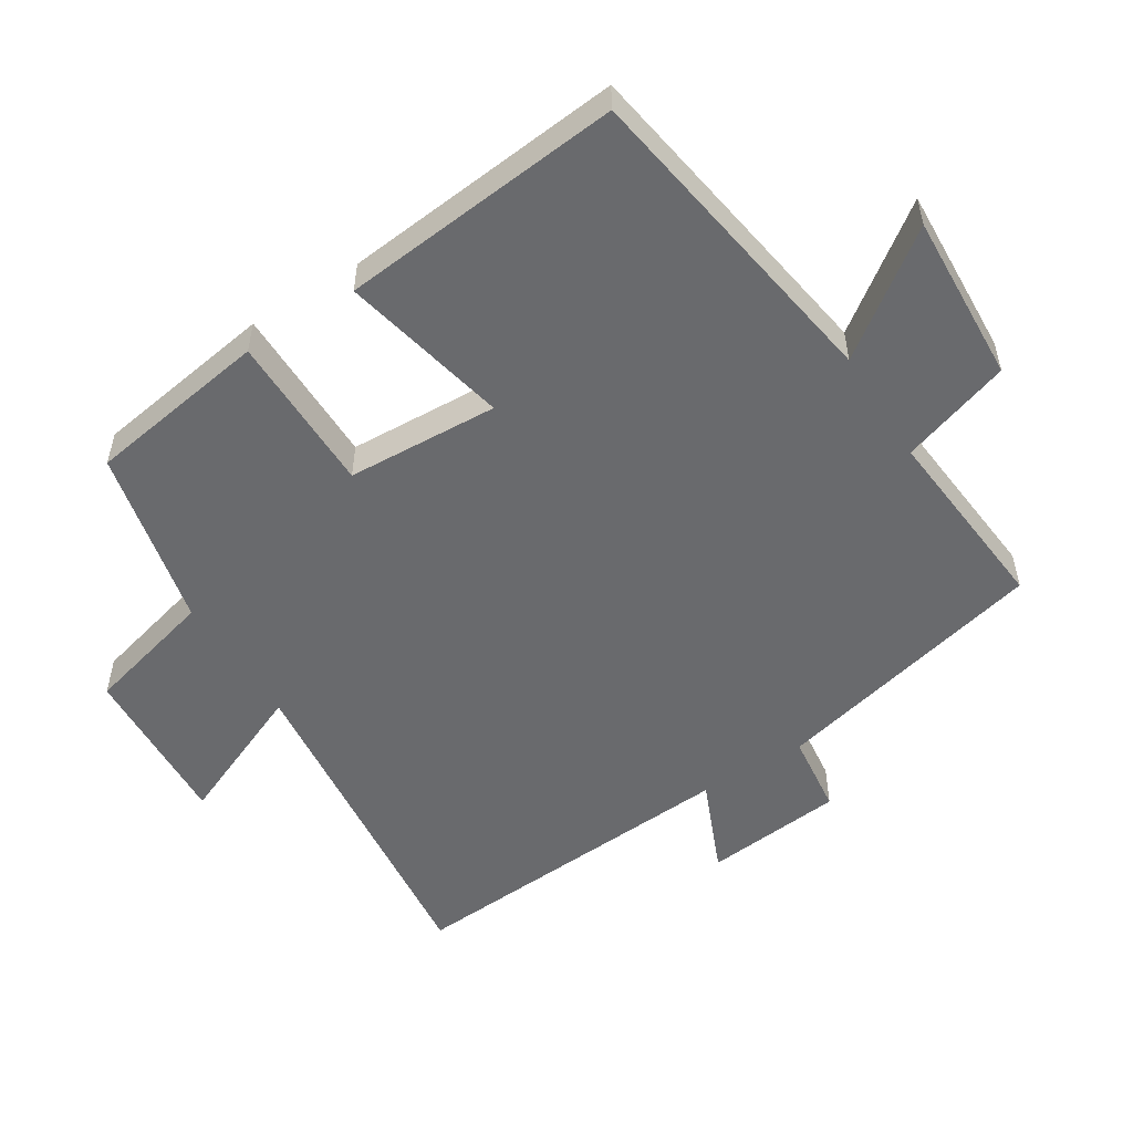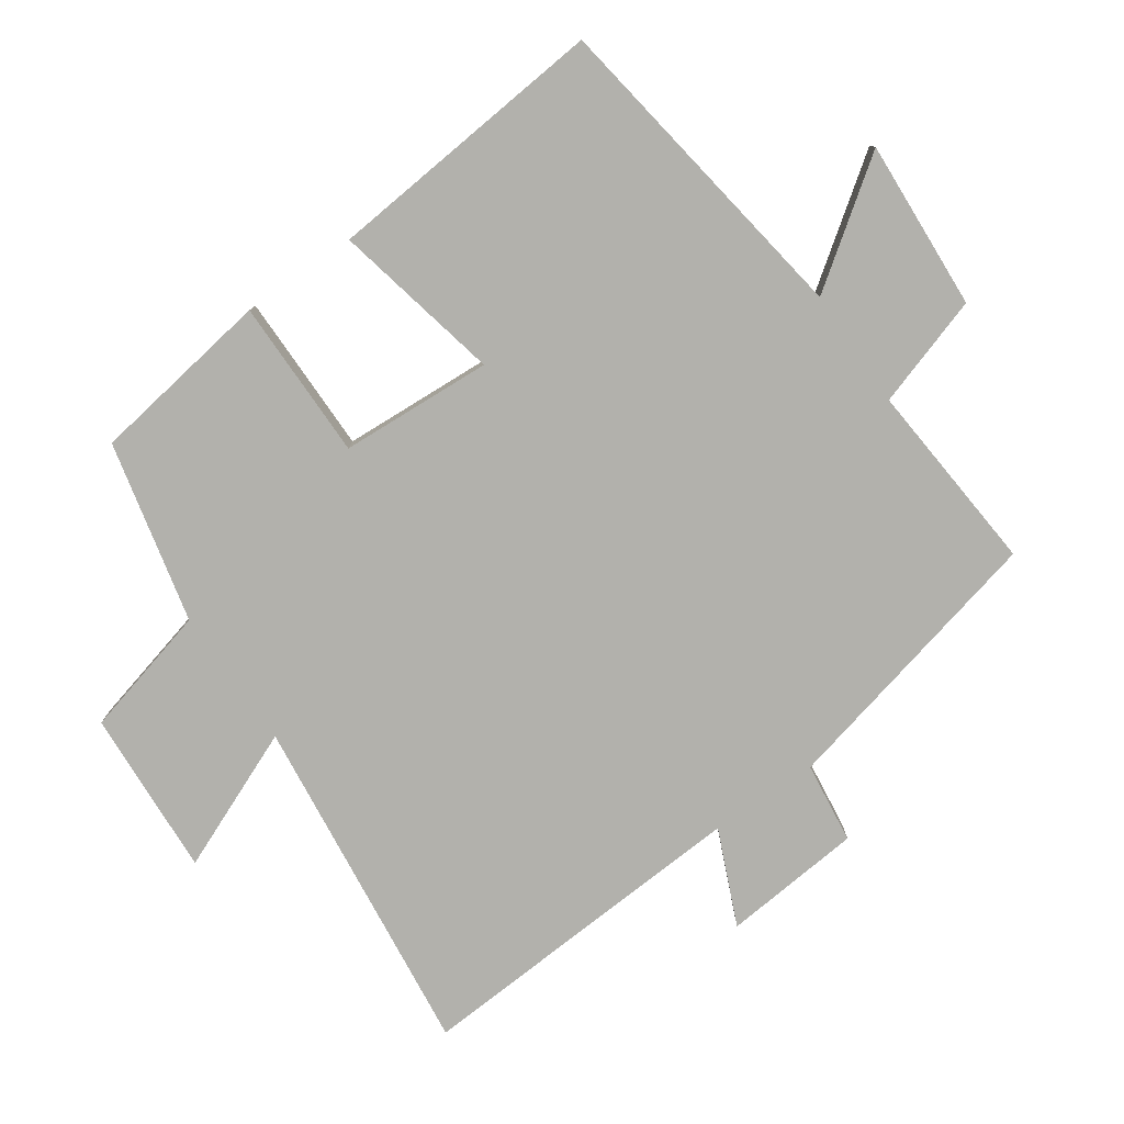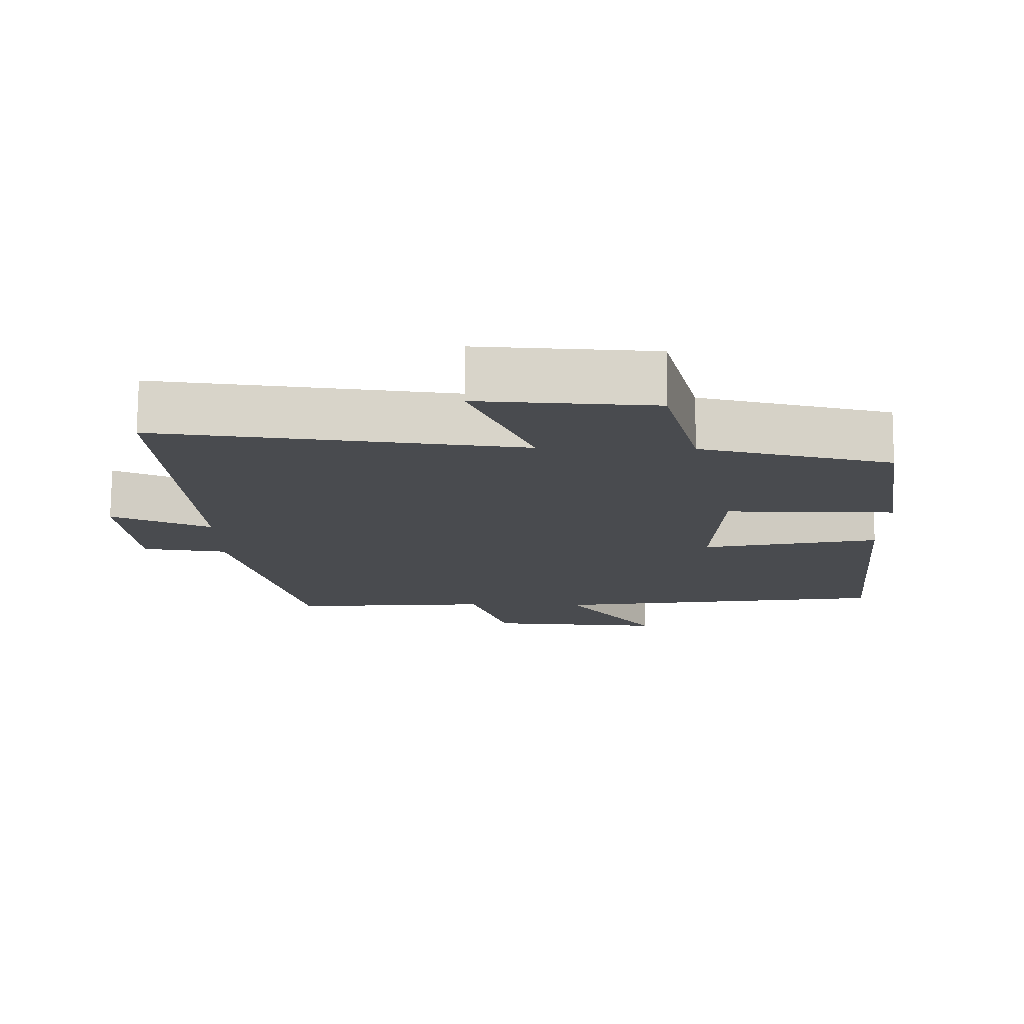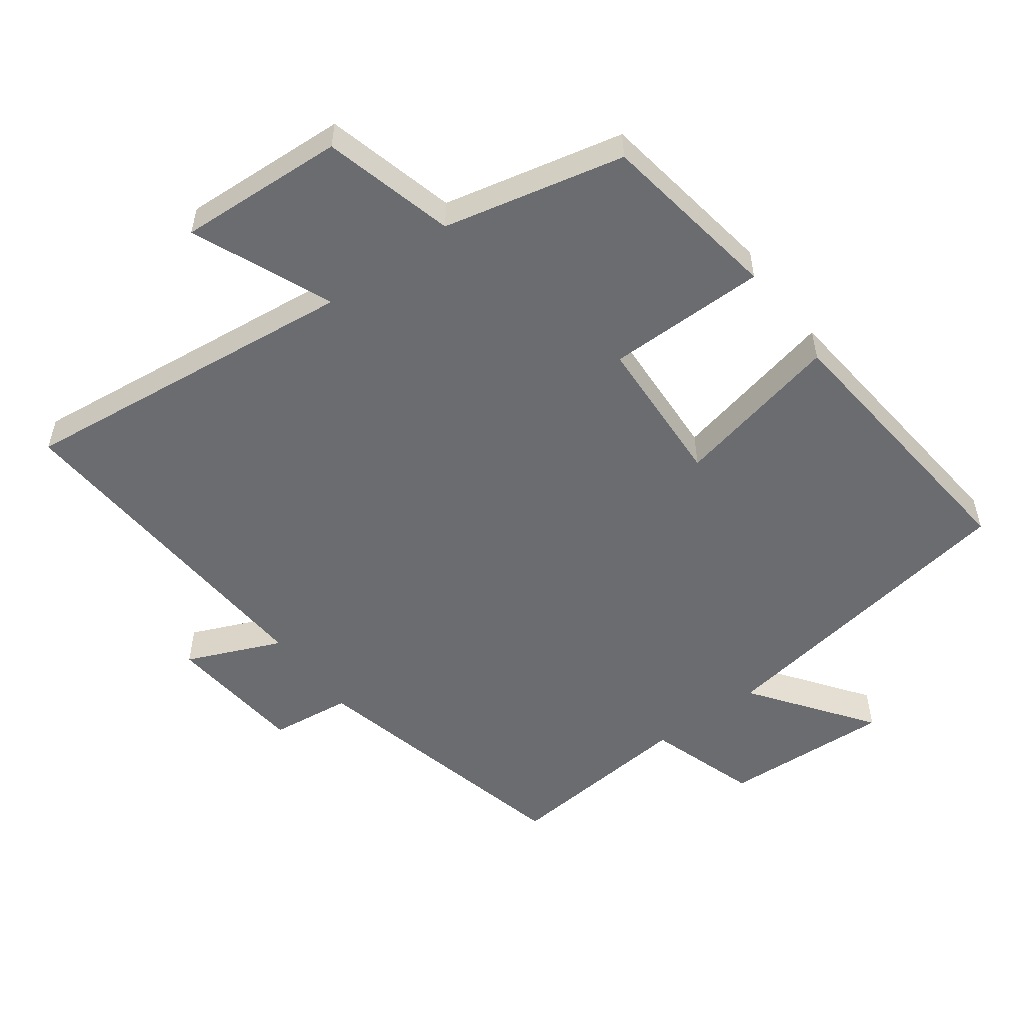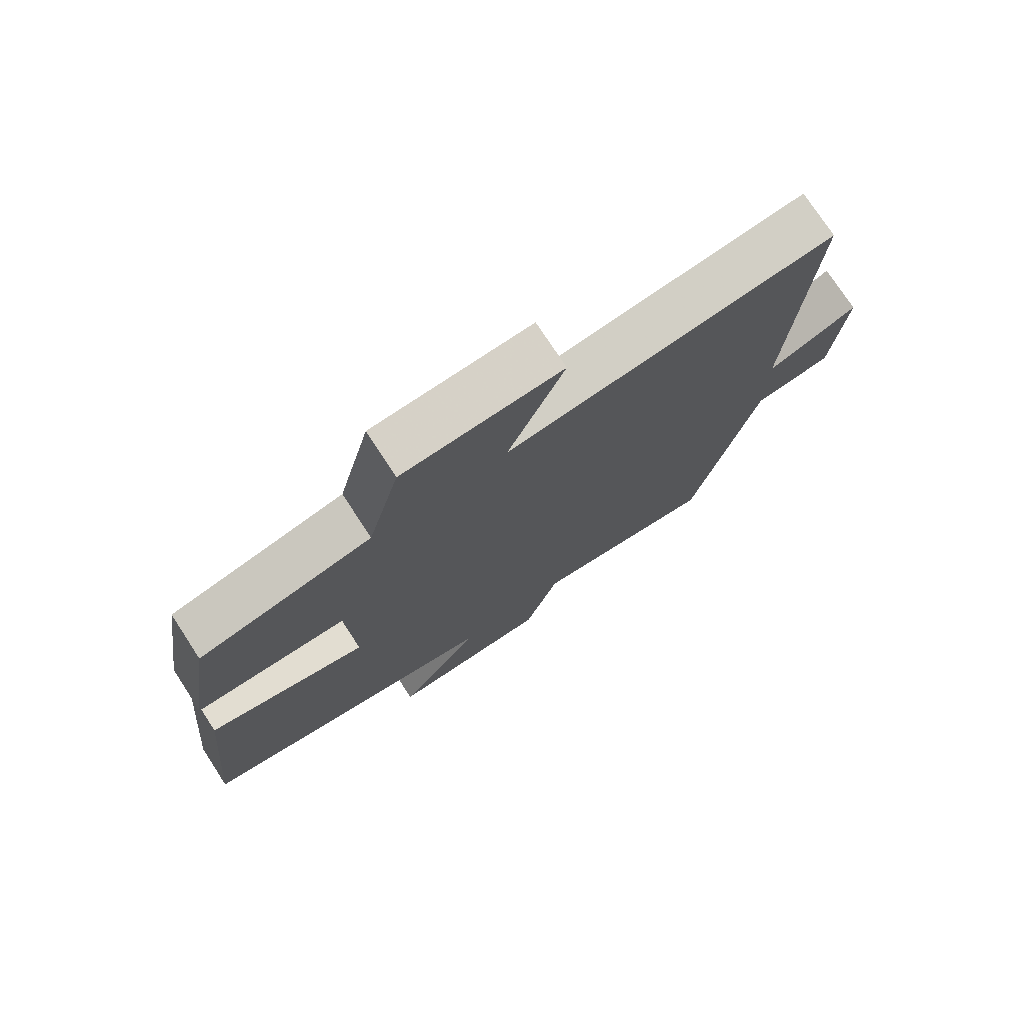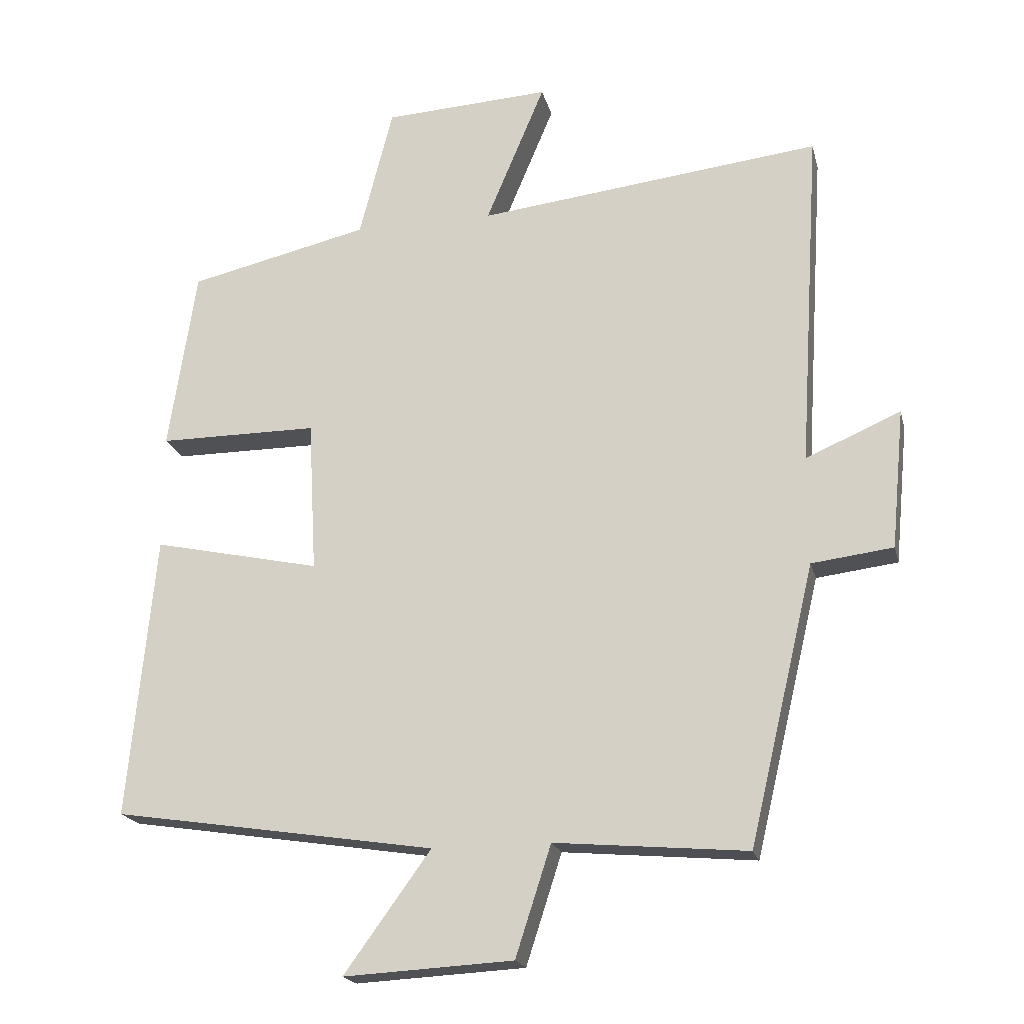
<metadata>
{"format":"obj","ext":"obj","renderer":"f3d","projection":"perspective","resolution":1024,"background":"white","views":[{"elev":-53.1,"azim":122.4,"up":"+Y"},{"elev":-78.9,"azim":124.7,"up":"+Y"},{"elev":75.9,"azim":0.4,"up":"+Z"},{"elev":-53.7,"azim":36.6,"up":"+Y"},{"elev":75.4,"azim":146.9,"up":"+Z"},{"elev":-19.6,"azim":-166.7,"up":"+Z"}]}
</metadata>
<code>
v 0.54 0.07 -0.426
v 0.06 0.07 -0.5
v 0.189 0.07 -0.678
v -0.063 0.07 -0.664
v -0.116 0.07 -0.5
v -0.402 0.07 -0.525
v -0.5 0.07 -0.112
v -0.621 0.07 -0.097
v -0.641 0.07 0.111
v -0.5 0.07 0.05
v -0.532 0.07 0.559
v -0.02 0.07 0.5
v -0.108 0.07 0.709
v 0.14 0.07 0.695
v 0.19 0.07 0.5
v 0.459 0.07 0.438
v 0.5 0.07 0.167
v 0.262 0.07 0.167
v 0.25 0.07 -0.059
v 0.5 0.07 -0.005
v 0.54 0 -0.426
v 0.06 0 -0.5
v 0.189 0 -0.678
v -0.063 0 -0.664
v -0.116 0 -0.5
v -0.402 0 -0.525
v -0.5 0 -0.112
v -0.621 0 -0.097
v -0.641 0 0.111
v -0.5 0 0.05
v -0.532 0 0.559
v -0.02 0 0.5
v -0.108 0 0.709
v 0.14 0 0.695
v 0.19 0 0.5
v 0.459 0 0.438
v 0.5 0 0.167
v 0.262 0 0.167
v 0.25 0 -0.059
v 0.5 0 -0.005
f 19 20 1 2
f 18 19 2
f 15 16 17 18
f 15 18 2
f 12 13 14 15
f 12 15 2
f 10 11 12 2
f 7 8 9 10
f 5 6 7 10
f 5 10 2 3
f 3 4 5
f 22 21 40 39
f 22 39 38
f 38 37 36 35
f 22 38 35
f 35 34 33 32
f 22 35 32
f 22 32 31 30
f 30 29 28 27
f 30 27 26 25
f 23 22 30 25
f 25 24 23
f 1 21 22 2
f 2 22 23 3
f 3 23 24 4
f 4 24 25 5
f 5 25 26 6
f 6 26 27 7
f 7 27 28 8
f 8 28 29 9
f 9 29 30 10
f 10 30 31 11
f 11 31 32 12
f 12 32 33 13
f 13 33 34 14
f 14 34 35 15
f 15 35 36 16
f 16 36 37 17
f 17 37 38 18
f 18 38 39 19
f 19 39 40 20
f 20 40 21 1

</code>
